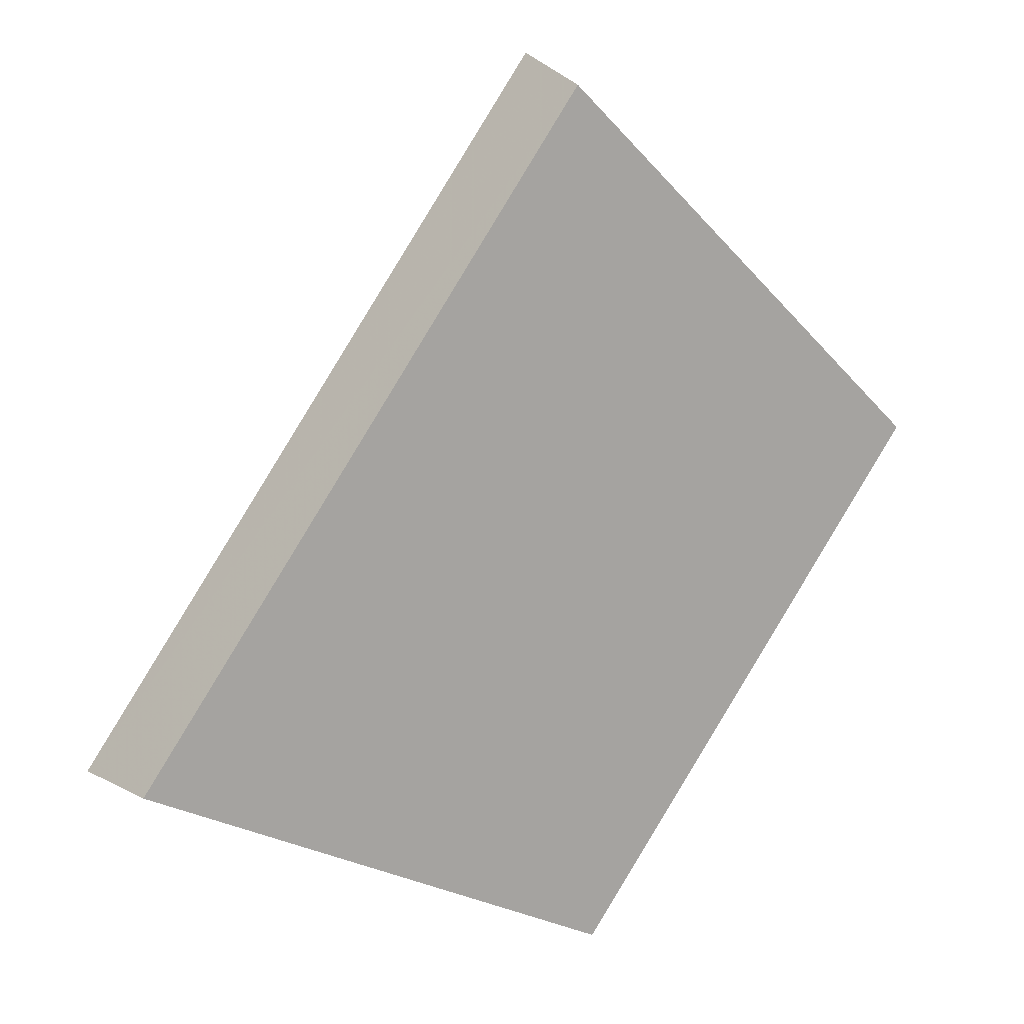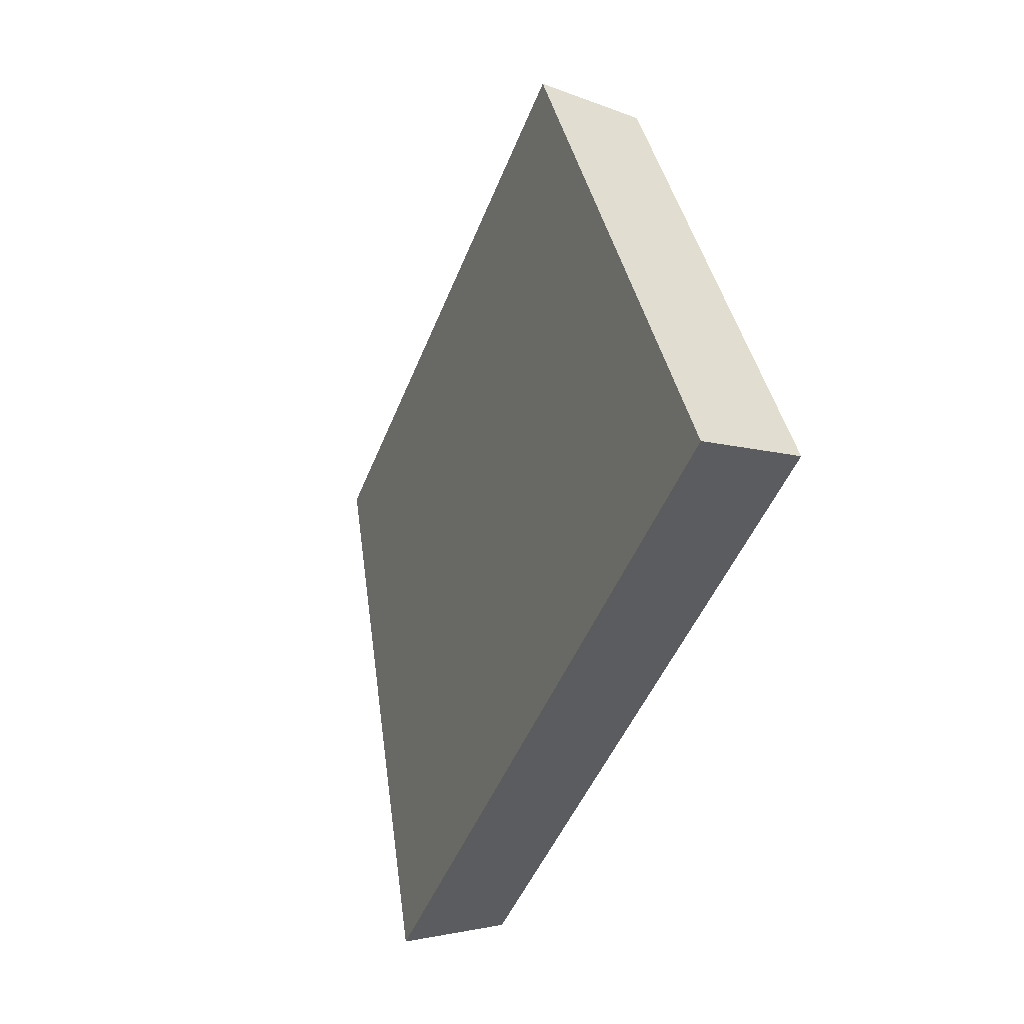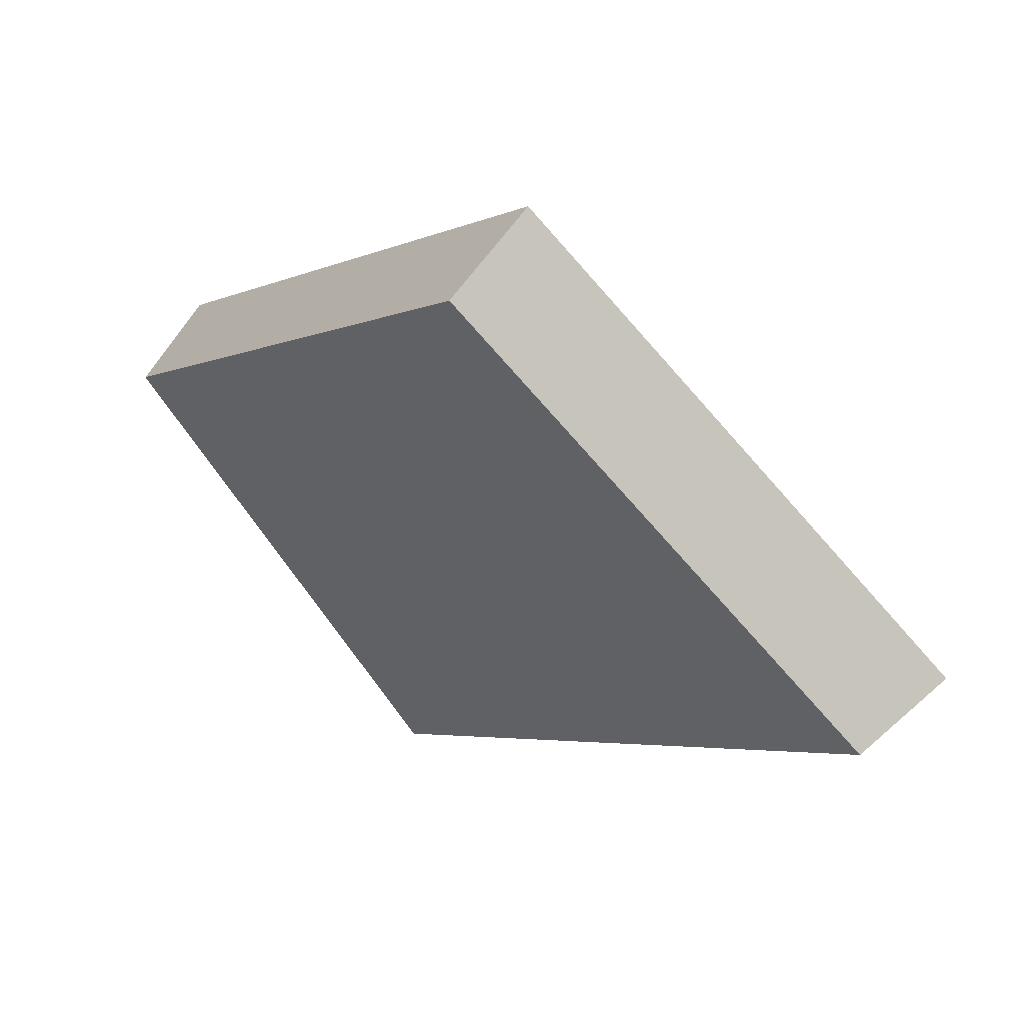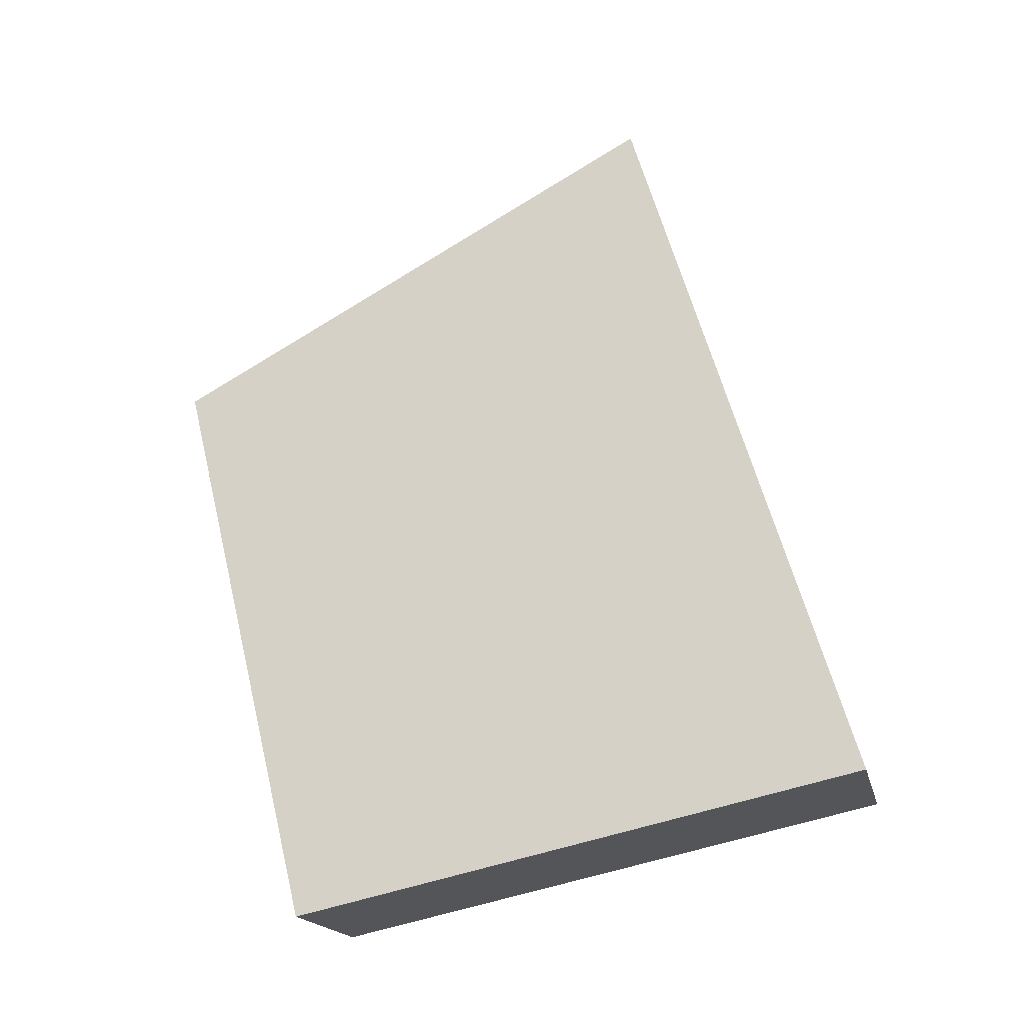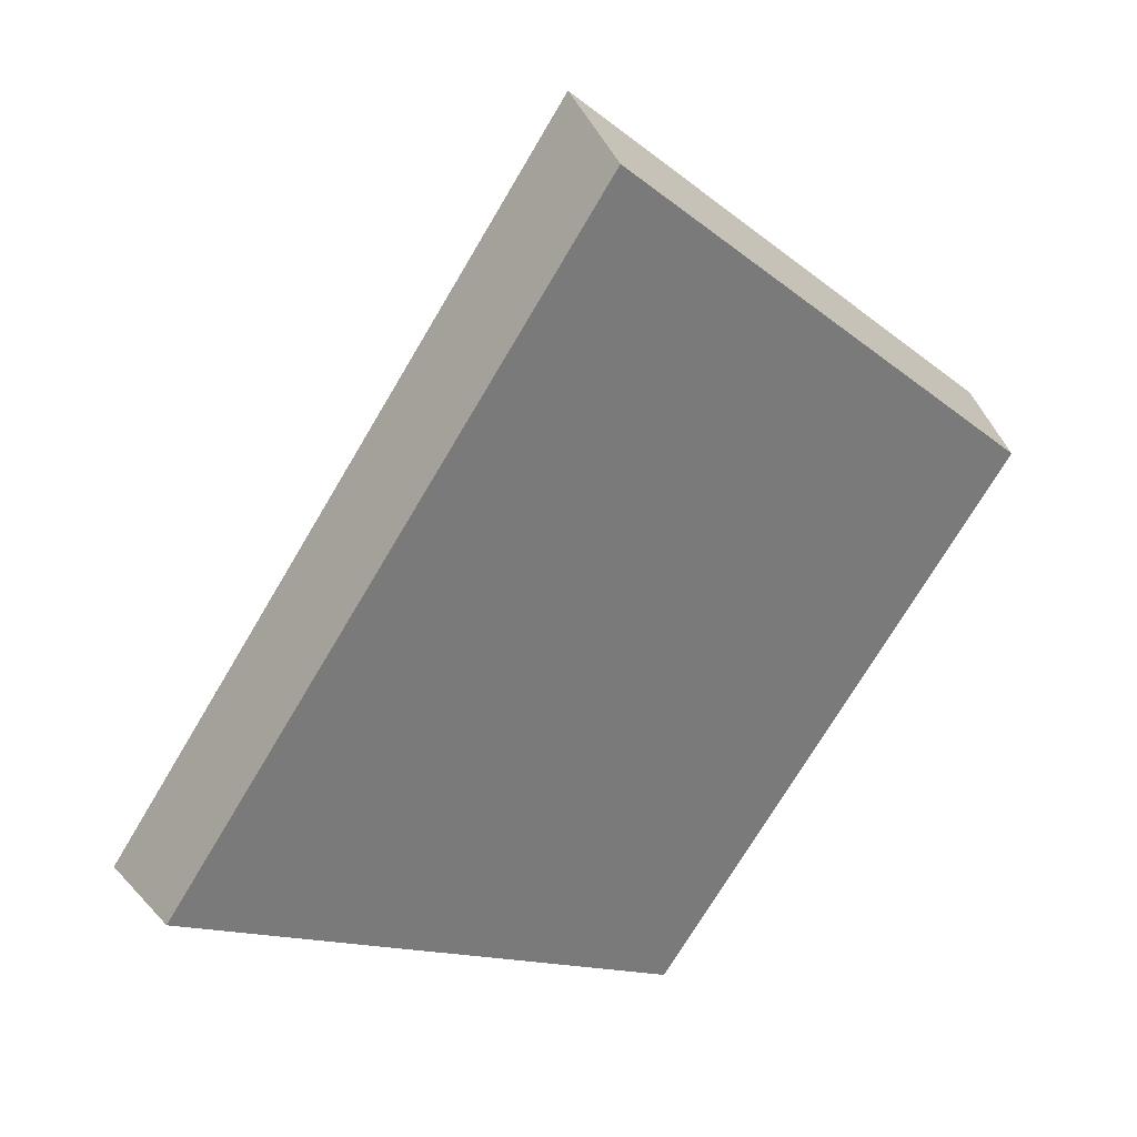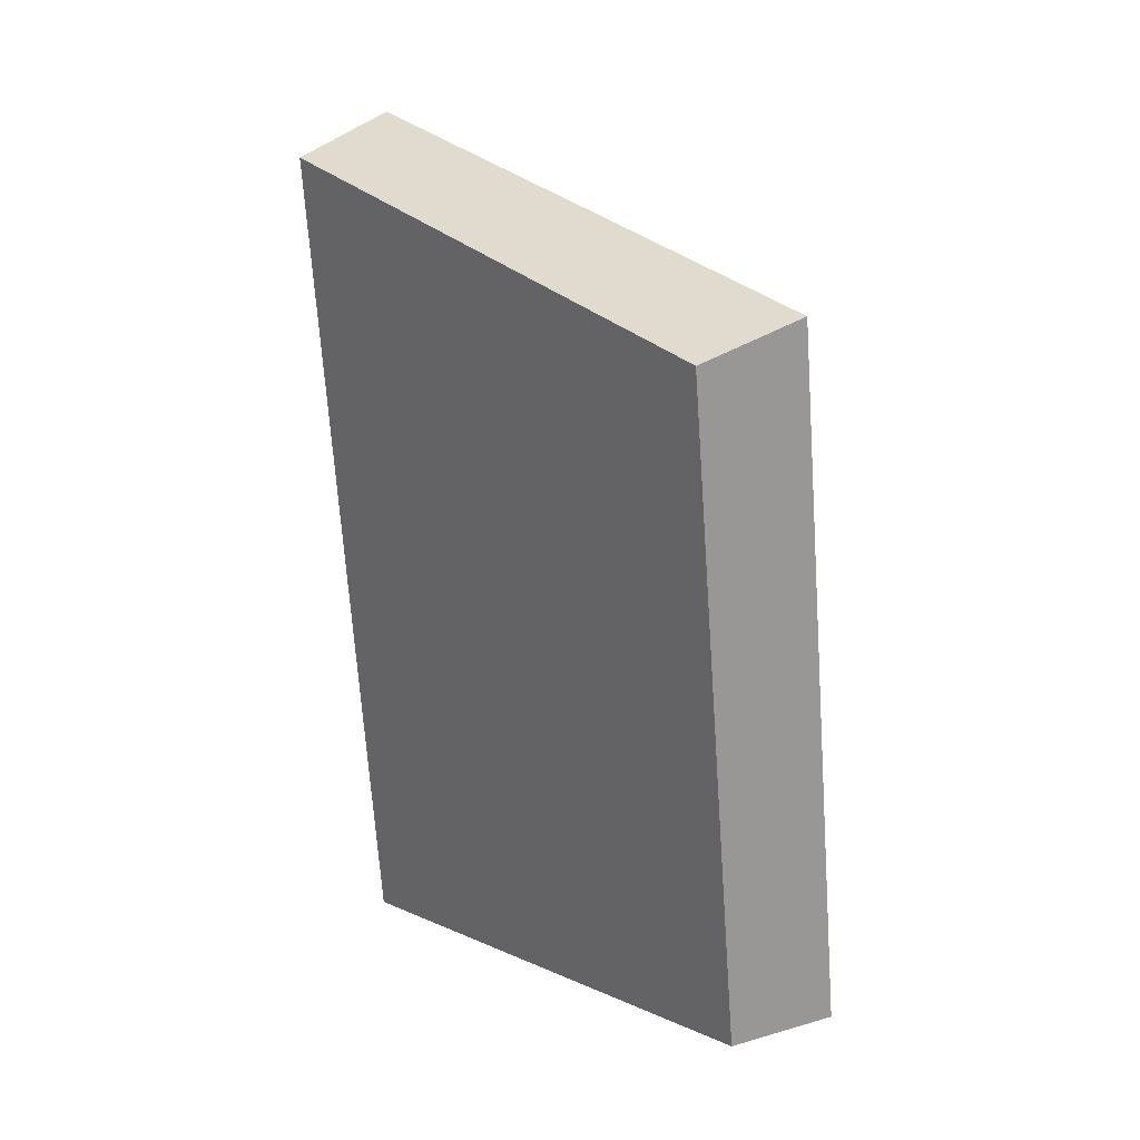
<metadata>
{"format":"obj","ext":"obj","renderer":"f3d","projection":"perspective","resolution":1024,"background":"white","views":[{"elev":-9.3,"azim":11.4,"up":"+Z"},{"elev":73.0,"azim":-50.8,"up":"+Z"},{"elev":-3.7,"azim":179.5,"up":"+Y"},{"elev":-7.6,"azim":-115.4,"up":"+Z"},{"elev":8.6,"azim":16.0,"up":"+Z"},{"elev":-8.0,"azim":97.5,"up":"+Z"}]}
</metadata>
<code>
v 2.099 0.1325 2.722
v 2.092 0.1325 2.71
v 2.098 0.1391 2.708
v 2.104 0.1391 2.717
v 2.097 0.1405 2.708
v 2.098 0.1391 2.708
v 2.092 0.1325 2.71
v 2.091 0.1337 2.711
v 2.103 0.1405 2.718
v 2.104 0.1391 2.717
v 2.098 0.1391 2.708
v 2.097 0.1405 2.708
v 2.091 0.1337 2.711
v 2.092 0.1325 2.71
v 2.099 0.1325 2.722
v 2.098 0.1337 2.723
v 2.098 0.1337 2.723
v 2.099 0.1325 2.722
v 2.104 0.1391 2.717
v 2.103 0.1405 2.718
v 2.103 0.1405 2.718
v 2.097 0.1405 2.708
v 2.091 0.1337 2.711
v 2.098 0.1337 2.723
f 1 2 3
f 1 3 4
f 5 6 7
f 5 7 8
f 9 10 11
f 9 11 12
f 13 14 15
f 13 15 16
f 17 18 19
f 17 19 20
f 21 22 23
f 21 23 24

</code>
